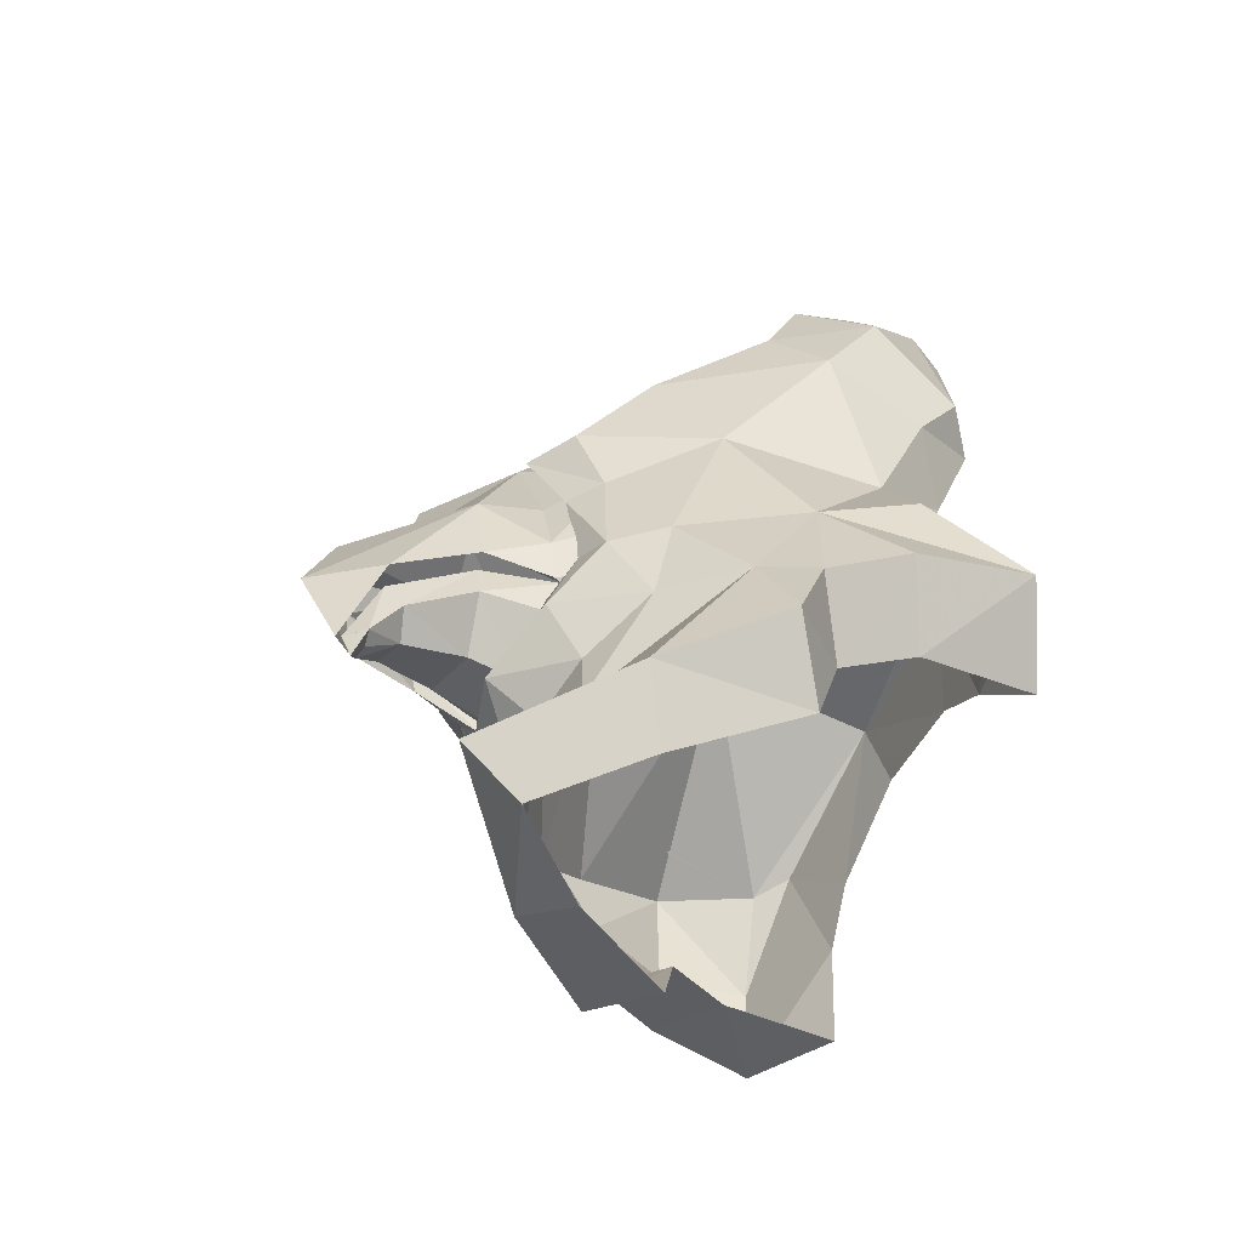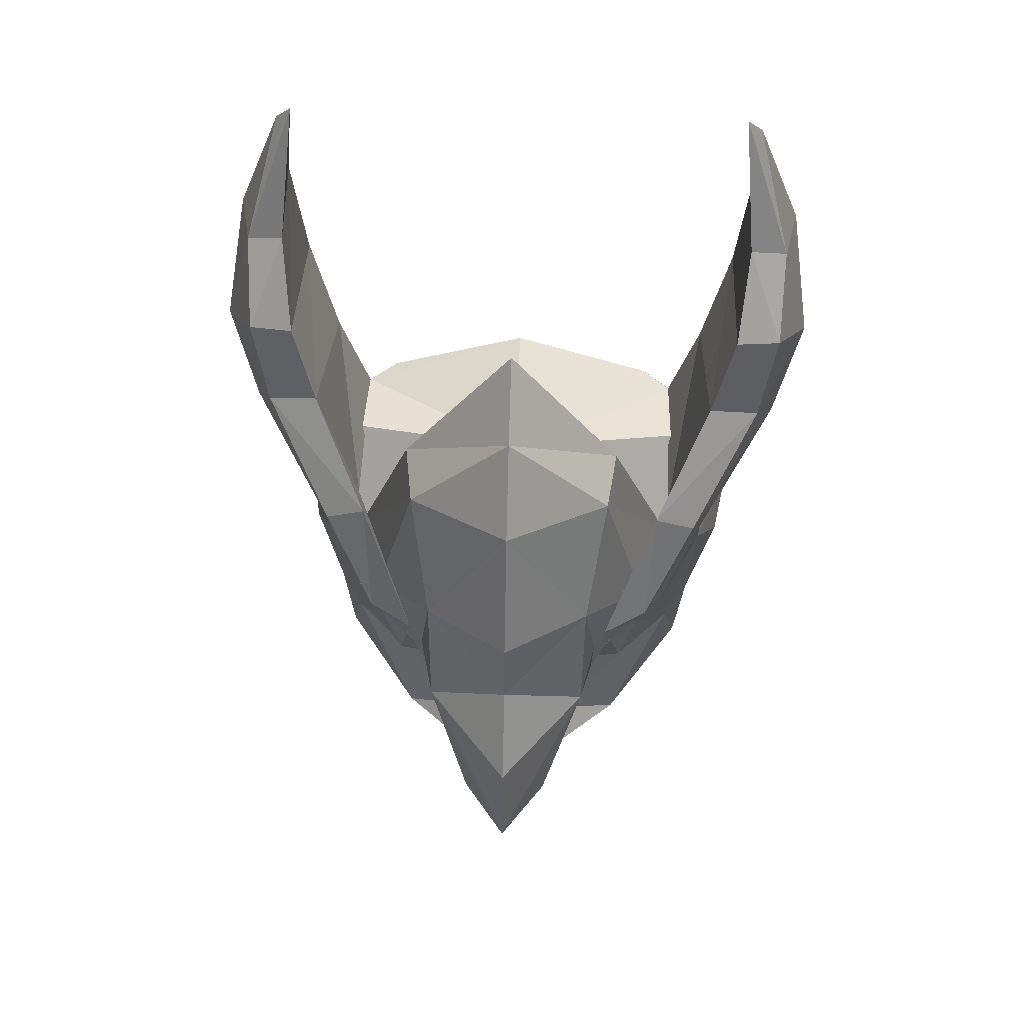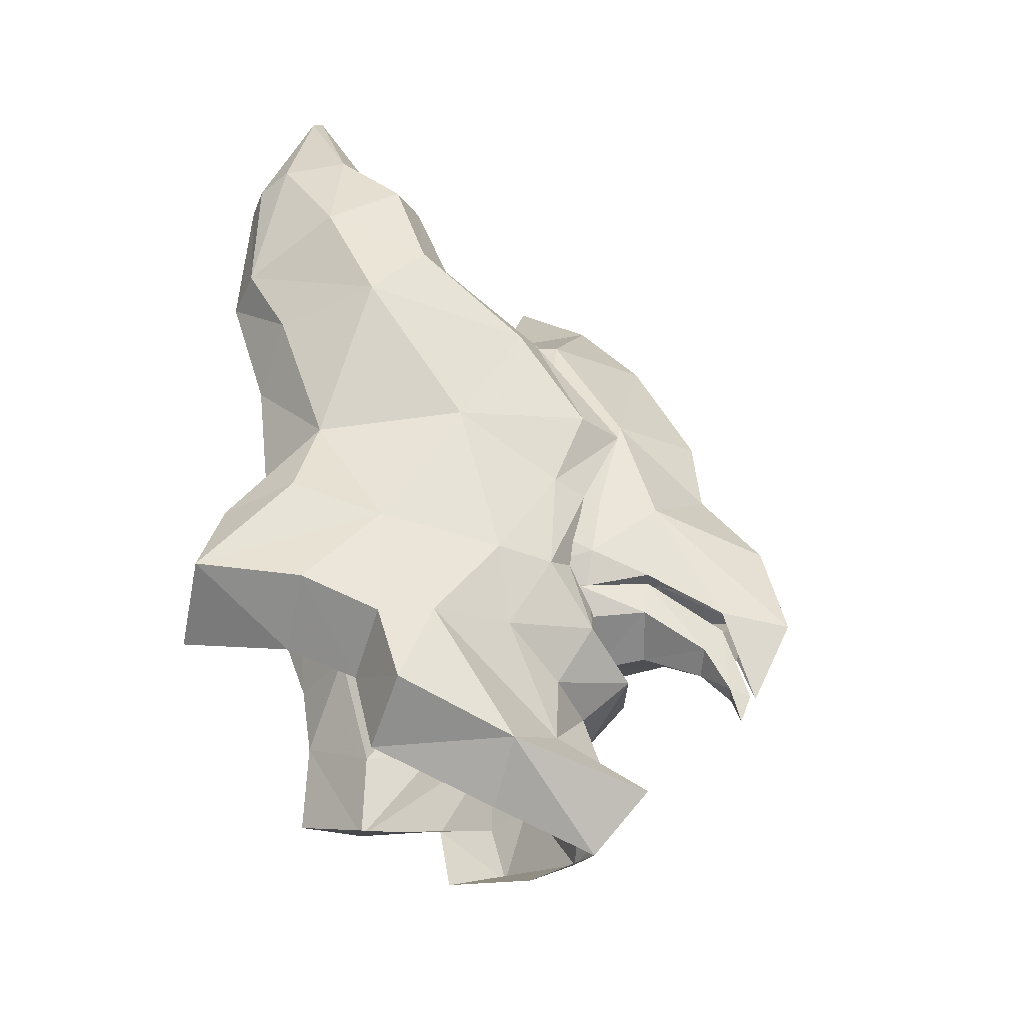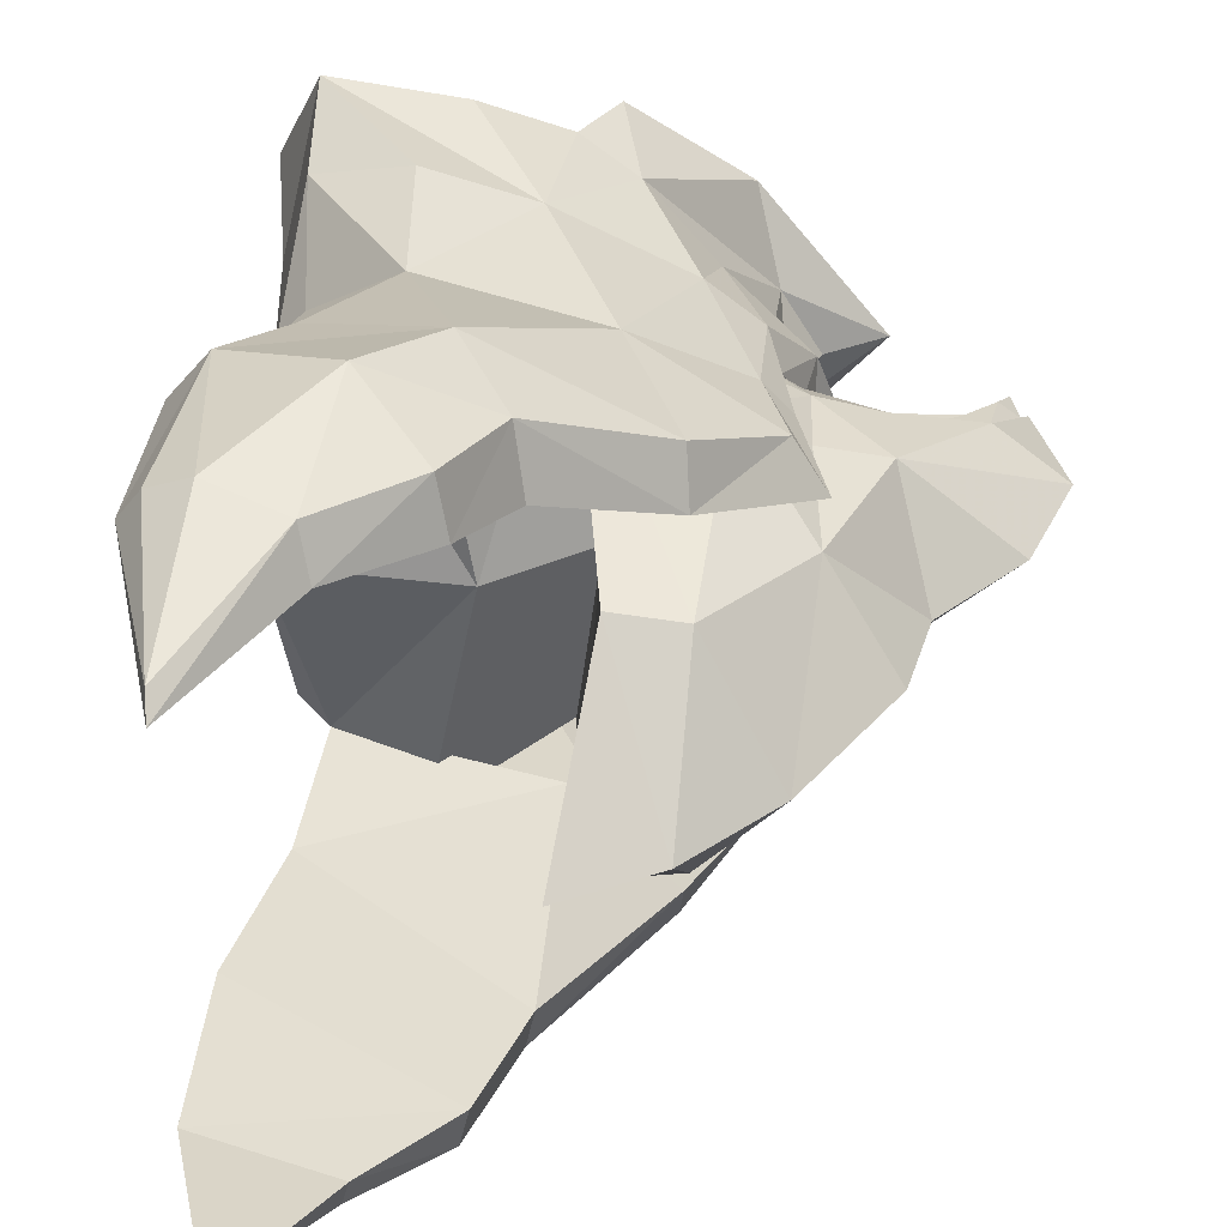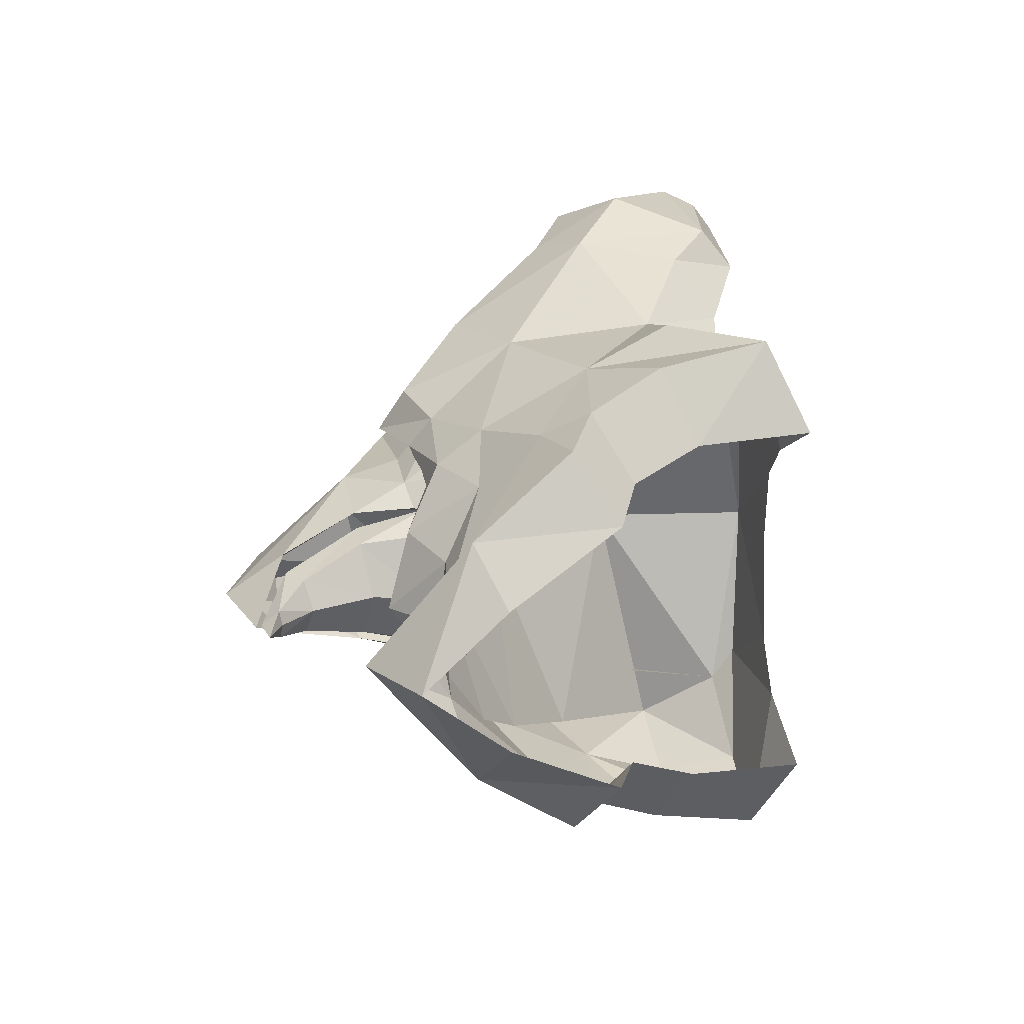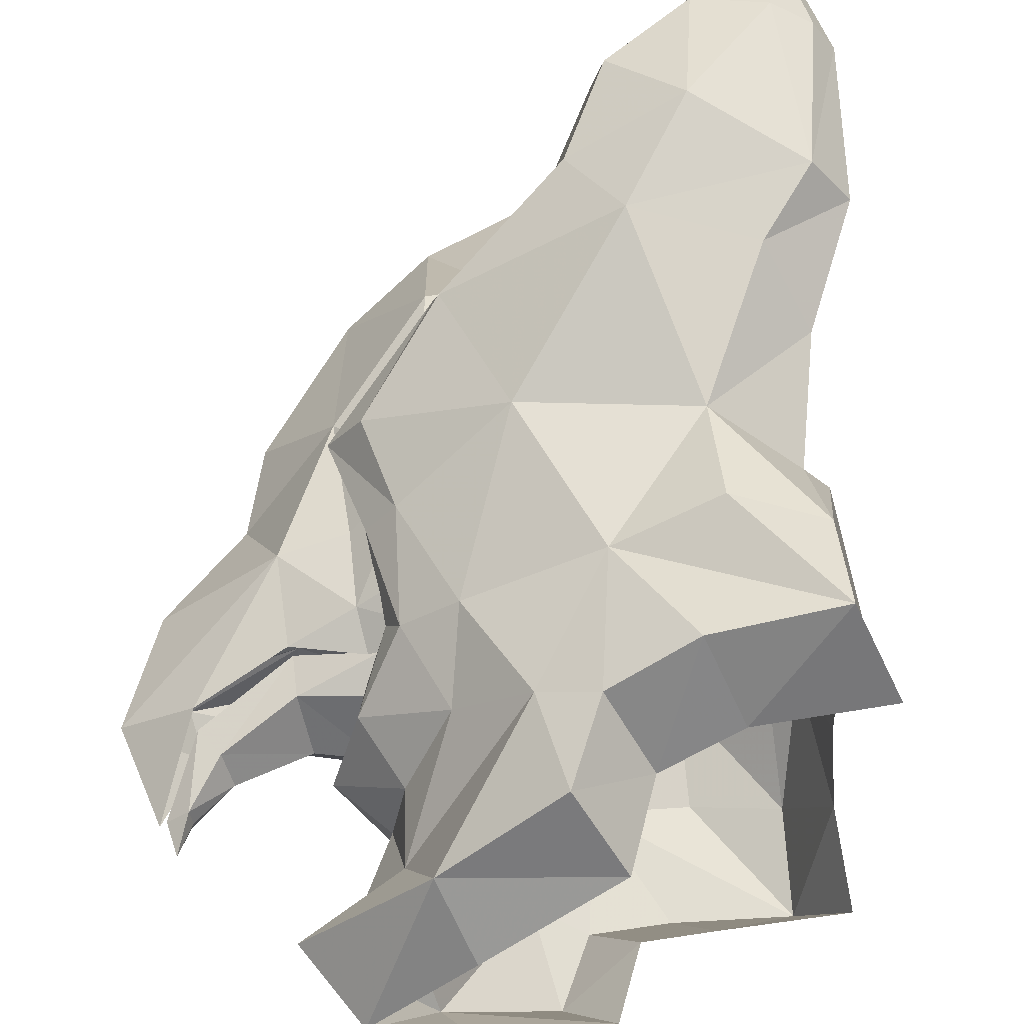
<metadata>
{"format":"obj","ext":"obj","renderer":"f3d","projection":"perspective","resolution":1024,"background":"white","views":[{"elev":-67.7,"azim":154.6,"up":"+Z"},{"elev":57.0,"azim":92.2,"up":"+Z"},{"elev":-39.4,"azim":14.6,"up":"+Z"},{"elev":36.6,"azim":10.9,"up":"+Y"},{"elev":-68.0,"azim":-179.2,"up":"+Z"},{"elev":58.4,"azim":-176.9,"up":"+Y"}]}
</metadata>
<code>
g common_shoulder_66510
v 4.265 4.81 -3.508
v 3.204 3.327 -4.294
v 2.842 3.636 -2.52
v 3.812 5.093 -1.788
v -0.2417 6.362 -0.6149
v 2.207 5.906 -1.094
v 1.364 4.307 -1.914
v -1.231 4.385 -1.354
v 6.488 3.025 -4.362
v 5.696 1.794 -5.361
v 0.0446 5.657 1.399
v -0.08605 3.558 3.37
v 0.4384 4.278 3.274
v 1.886 6.108 1.562
v 7.183 1.556 -2.011
v 8.104 1.817 -0.7917
v 8.588 0.08439 -1.297
v 7.442 0.08439 -2.186
v 8.194 2.783 2.505
v 7.705 2.398 0.7598
v 7.409 3.072 0.4086
v 7.635 3.452 2.627
v 8.016 1.55 0.02459
v 8.146 0.08439 -0.4302
v 7.183 1.556 -2.011
v 6.388 3.117 -1.226
v 7.3 0.0844 -0.1954
v 3.374 0.08441 4.391
v 2.222 5.478 3.716
v 0.4384 4.278 3.274
v -0.2635 0.08439 4.472
v -0.08605 3.558 3.37
v 8.946 0.08437 -4.412
v 7.087 1.395 -3.464
v 7.624 0.0844 -5.928
v 7.852 0.08441 -3.577
v 5.668 3.931 -0.02449
v 4.419 4.716 1.682
v 6.154 0.0844 1.988
v 6.353 3.895 0.4896
v 4.959 4.478 -1.526
v 3.825 5.257 0.9073
v 2.222 5.478 3.716
v 5.637 4.974 3.956
v 6.388 3.117 -1.226
v 7.442 0.08439 -2.186
v -0.7731 3.332 0.3733
v -0.6649 2.311 1.504
v -0.6984 0.08439 2.422
v -0.6649 2.311 1.504
v 4.265 -4.641 -3.508
v 3.812 -4.924 -1.788
v 2.842 -3.467 -2.52
v 3.204 -3.158 -4.294
v -0.2417 -6.193 -0.6149
v -1.231 -4.216 -1.354
v 1.364 -4.139 -1.914
v 2.207 -5.737 -1.094
v 6.488 -2.856 -4.362
v 5.696 -1.625 -5.361
v 0.0446 -5.488 1.399
v 0.4384 -4.109 3.274
v -0.08605 -3.389 3.37
v 1.886 -5.94 1.562
v 7.183 -1.387 -2.011
v 8.104 -1.649 -0.7917
v 8.194 -2.614 2.505
v 7.635 -3.283 2.627
v 7.409 -2.904 0.4086
v 7.705 -2.229 0.7598
v 8.016 -1.381 0.02459
v 7.183 -1.387 -2.011
v 6.388 -2.948 -1.226
v -0.08605 -3.389 3.37
v 0.4384 -4.109 3.274
v 2.222 -5.309 3.716
v 7.087 -1.226 -3.464
v 5.668 -3.762 -0.02449
v 4.419 -4.547 1.682
v 6.353 -3.726 0.4896
v 3.825 -5.088 0.9073
v 4.959 -4.309 -1.526
v 2.222 -5.309 3.716
v 5.637 -4.805 3.956
v 6.388 -2.948 -1.226
v -0.7731 -3.163 0.3733
v -0.6649 -2.143 1.504
v -0.6649 -2.143 1.504
f 1 2 3
f 3 4 1
f 5 6 7
f 7 8 5
f 9 10 2
f 2 1 9
f 11 12 13
f 6 4 3
f 3 7 6
f 11 14 5
f 15 16 17
f 17 18 15
f 19 20 21
f 21 22 19
f 20 23 16
f 16 21 20
f 24 17 16
f 16 23 24
f 25 26 27
f 28 29 30
f 31 28 30
f 31 30 32
f 33 9 34
f 35 10 9
f 9 33 35
f 34 15 18
f 18 36 34
f 37 38 39
f 27 26 37
f 37 39 27
f 38 29 28
f 28 39 38
f 40 41 42
f 9 41 34
f 41 4 42
f 41 1 4
f 11 13 43
f 9 1 41
f 40 42 44
f 43 14 11
f 43 42 14
f 40 45 41
f 44 42 43
f 45 15 34
f 41 45 34
f 33 34 36
f 46 25 27
f 16 15 45
f 45 21 16
f 21 45 40
f 40 44 22
f 22 21 40
f 5 8 47
f 47 11 5
f 42 6 5
f 5 14 42
f 6 42 4
f 31 32 48
f 48 49 31
f 12 11 47
f 47 50 12
f 51 52 53
f 53 54 51
f 55 56 57
f 57 58 55
f 59 51 54
f 54 60 59
f 61 62 63
f 58 57 53
f 53 52 58
f 61 55 64
f 65 18 17
f 17 66 65
f 67 68 69
f 69 70 67
f 70 69 66
f 66 71 70
f 24 71 66
f 66 17 24
f 72 27 73
f 31 74 75
f 75 76 28
f 31 75 28
f 33 77 59
f 35 33 59
f 59 60 35
f 77 36 18
f 18 65 77
f 78 39 79
f 27 39 78
f 78 73 27
f 79 39 28
f 28 76 79
f 80 81 82
f 59 77 82
f 82 81 52
f 82 52 51
f 61 83 62
f 59 82 51
f 80 84 81
f 83 61 64
f 83 64 81
f 80 82 85
f 84 83 81
f 85 77 65
f 82 77 85
f 33 36 77
f 46 27 72
f 66 69 85
f 85 65 66
f 69 80 85
f 80 69 68
f 68 84 80
f 55 61 86
f 86 56 55
f 81 64 55
f 55 58 81
f 58 52 81
f 31 49 87
f 87 74 31
f 63 88 86
f 86 61 63
g common_shoulder_66510
v 8.014 1.941 0.4204
v 9.482 1.759 0.6031
v 9.737 1.57 1.324
v 7.812 1.846 0.5365
v 11.13 1.111 -0.387
v 11.42 0.6474 0.3541
v 12.06 0.08434 -0.5714
v 12.06 0.08434 -0.5712
v 5.844 3.931 2.072
v 7.338 3.525 3.614
v 8.267 2.314 1.177
v 6.434 2.852 0.4392
v 8.029 0.08441 1.085
v 9.468 0.08439 1.504
v 11.47 0.08437 0.582
v 10.69 0.08446 3.918
v 9.82 2.039 2.319
v 9.037 2.086 5.158
v 10.52 0.08451 5.774
v 7.552 0.08441 0.1326
v 8.932 0.08441 0.1193
v 9.419 1.351 0.6442
v 10.81 0.08441 -0.8328
v 11.06 0.7472 -0.6453
v 11.51 0.08441 -2.19
v 11.51 0.08441 -2.19
v 11.09 0.4188 -2.123
v 11.06 0.7472 -0.6453
v 9.286 1.252 -0.1272
v 7.816 1.454 -0.1474
v 7.812 1.846 0.5365
v 9.419 1.351 0.6442
v 10.59 0.7367 -1.109
v 6.773 1.705 -0.6265
v 6.434 2.852 0.4392
v 8.99 0.08441 -0.6673
v 7.796 0.08441 -0.7359
v 10.36 0.08441 -1.396
v 11.03 0.08441 -2.186
v 6.919 0.08441 -1.169
v 11.13 1.111 -0.387
v 12.57 0.08434 -0.3421
v 7.501 2.508 7.92
v 9.153 0.08459 8.783
v 11.51 0.08441 -2.19
v 8.51 2.356 2.686
v 9.482 1.759 0.6031
v 4.571 4.197 2.429
v 8.014 1.941 0.4204
v 6.135 2.695 8.118
v 6 0.08467 11.83
v 7.693 0.08464 10.65
v 11.63 0.08429 -2.285
v 11.63 0.08429 -2.285
v 12.06 0.08441 1.963
v 11.25 0.08441 -2.853
v 6.135 2.695 8.118
v 5.862 0.08457 8.155
v 6 0.08467 11.83
v 4.571 4.197 2.429
v 5.172 0.08444 3.162
v 9.737 -1.401 1.325
v 9.482 -1.59 0.6032
v 8.014 -1.773 0.4205
v 7.812 -1.678 0.5366
v 11.42 -0.4787 0.3541
v 11.13 -0.9426 -0.3869
v 8.267 -2.145 1.177
v 7.338 -3.357 3.614
v 5.844 -3.762 2.072
v 6.434 -2.683 0.4392
v 9.037 -1.917 5.158
v 9.82 -1.87 2.32
v 9.419 -1.183 0.6442
v 11.06 -0.5783 -0.6453
v 11.09 -0.25 -2.123
v 11.06 -0.5783 -0.6453
v 7.812 -1.678 0.5366
v 7.816 -1.285 -0.1474
v 9.286 -1.083 -0.1272
v 9.419 -1.183 0.6442
v 10.59 -0.5679 -1.109
v 6.434 -2.683 0.4392
v 6.773 -1.536 -0.6265
v 11.13 -0.9426 -0.3869
v 7.501 -2.339 7.92
v 8.51 -2.187 2.687
v 9.482 -1.59 0.6032
v 4.571 -4.028 2.429
v 8.014 -1.773 0.4205
v 6.135 -2.526 8.118
v 6.135 -2.526 8.118
v 4.571 -4.028 2.429
v 1.328 6.285 6.75
v 0.3671 4.994 5.731
v -0.2712 5.681 8.198
v 0.5047 6.671 8.252
v 3.79 6.7 7.07
v 4.942 6.182 8.459
v 7.095 4.709 6.395
v 5.637 4.974 3.956
v 2.79 7.345 9.202
v 4.296 6.545 10.49
v 7.635 3.452 2.627
v 8.388 3.6 4.314
v 9.057 2.572 4.402
v 8.194 2.783 2.505
v 2.766 6.598 12.03
v 1.468 5.769 14.91
v 1.579 5.406 15.3
v 3.021 5.717 12.36
v 4.54 5.495 10.7
v 5.204 4.979 8.858
v 7.253 3.754 6.943
v 0.4724 6.515 11.62
v 1.294 6.905 11.74
v 2.222 5.478 3.716
v 0.4384 4.278 3.274
v -0.2712 5.681 8.198
v 0.3671 4.994 5.731
v 5.204 4.979 8.858
v 4.54 5.495 10.7
v 0.02992 5.907 11.56
v 3.021 5.717 12.36
v 4.764 4.224 4.065
v 1.579 5.406 15.3
v 0.02992 5.907 11.56
v 1.579 5.406 15.3
v 4.764 4.224 4.065
v 9.057 2.572 4.402
v 7.253 3.754 6.943
v 7.253 3.754 6.943
v 0.4384 4.278 3.274
v 1.328 -6.116 6.75
v 0.5047 -6.502 8.252
v -0.2712 -5.512 8.198
v 0.3672 -4.825 5.731
v 3.79 -6.531 7.07
v 5.637 -4.805 3.956
v 7.095 -4.54 6.395
v 4.942 -6.013 8.459
v 2.79 -7.177 9.202
v 4.296 -6.377 10.49
v 7.635 -3.283 2.627
v 8.194 -2.614 2.505
v 9.057 -2.404 4.402
v 8.388 -3.431 4.314
v 2.766 -6.429 12.03
v 3.021 -5.548 12.36
v 1.579 -5.237 15.3
v 1.468 -5.601 14.91
v 5.204 -4.81 8.858
v 4.54 -5.327 10.7
v 7.253 -3.586 6.943
v 0.4724 -6.346 11.62
v 1.294 -6.736 11.74
v 2.222 -5.309 3.716
v 0.4384 -4.109 3.274
v -0.2712 -5.512 8.198
v 4.54 -5.327 10.7
v 5.204 -4.81 8.858
v 0.3672 -4.825 5.731
v 0.02993 -5.738 11.56
v 3.021 -5.548 12.36
v 4.764 -4.055 4.065
v 1.579 -5.237 15.3
v 0.02993 -5.738 11.56
v 1.579 -5.237 15.3
v 4.764 -4.055 4.065
v 7.253 -3.586 6.943
v 9.057 -2.404 4.402
v 7.253 -3.586 6.943
v 0.4384 -4.109 3.274
f 89 90 91
f 91 92 89
f 90 93 94
f 94 91 90
f 95 96 94
f 94 93 95
f 97 98 99
f 99 100 97
f 101 92 91
f 91 102 101
f 102 91 94
f 94 103 102
f 104 105 106
f 106 107 104
f 92 108 109
f 109 110 92
f 109 111 112
f 112 110 109
f 113 114 115
f 115 116 113
f 117 118 119
f 119 120 117
f 121 117 120
f 120 116 121
f 122 123 119
f 119 118 122
f 117 124 125
f 125 118 117
f 121 126 124
f 124 117 121
f 115 127 126
f 126 121 115
f 118 125 128
f 128 122 118
f 129 105 130
f 131 132 106
f 112 111 133
f 105 134 106
f 105 129 135
f 105 135 99
f 106 132 107
f 131 98 136
f 137 100 99
f 98 97 136
f 105 99 134
f 138 139 140
f 140 131 138
f 99 98 134
f 134 98 106
f 99 135 137
f 136 138 131
f 131 140 132
f 131 106 98
f 93 141 95
f 108 92 101
f 142 129 130
f 143 105 104
f 103 94 96
f 105 143 130
f 116 115 121
f 115 144 127
f 144 115 114
f 145 146 147
f 148 149 145
f 145 149 146
f 150 151 152
f 152 153 150
f 154 155 151
f 151 150 154
f 154 96 95
f 95 155 154
f 156 157 158
f 158 159 156
f 150 153 101
f 101 102 150
f 154 150 102
f 102 103 154
f 160 161 104
f 104 107 160
f 109 108 153
f 153 162 109
f 163 111 109
f 109 162 163
f 164 114 113
f 113 165 164
f 166 167 168
f 168 169 166
f 169 168 170
f 170 165 169
f 166 171 172
f 172 167 166
f 125 124 168
f 168 167 125
f 124 126 170
f 170 168 124
f 126 127 164
f 164 170 126
f 128 125 167
f 167 172 128
f 173 130 161
f 174 160 132
f 163 133 111
f 161 160 175
f 161 176 173
f 161 156 176
f 160 107 132
f 174 177 157
f 178 156 159
f 157 177 158
f 161 175 156
f 140 139 179
f 179 174 140
f 156 175 157
f 175 160 157
f 156 178 176
f 177 174 179
f 174 132 140
f 174 157 160
f 155 95 141
f 108 101 153
f 142 130 173
f 143 104 161
f 103 96 154
f 161 130 143
f 165 170 164
f 164 127 144
f 144 114 164
f 180 147 146
f 181 180 149
f 180 146 149
f 182 183 184
f 184 185 182
f 186 187 188
f 188 189 186
f 190 191 187
f 187 186 190
f 192 193 194
f 194 195 192
f 196 197 198
f 198 199 196
f 187 191 200
f 200 201 187
f 191 196 199
f 199 200 191
f 202 194 193
f 193 188 202
f 185 190 186
f 186 182 185
f 203 204 185
f 186 189 205
f 186 205 182
f 205 206 183
f 191 190 196
f 205 183 182
f 197 196 204
f 204 196 190
f 204 190 185
f 189 188 193
f 193 192 189
f 187 201 202
f 202 188 187
f 204 203 197
f 207 208 209
f 209 210 207
f 211 207 210
f 210 212 211
f 208 213 209
f 211 212 214
f 185 184 215
f 215 203 185
f 215 216 197
f 197 203 215
f 217 218 219
f 213 220 209
f 208 221 213
f 222 223 224
f 224 225 222
f 226 227 228
f 228 229 226
f 230 226 229
f 229 231 230
f 232 233 234
f 234 235 232
f 236 237 238
f 238 239 236
f 229 240 241
f 241 231 229
f 231 241 237
f 237 236 231
f 242 228 235
f 235 234 242
f 223 222 226
f 226 230 223
f 243 223 244
f 226 245 227
f 226 222 245
f 245 225 246
f 231 236 230
f 245 222 225
f 239 244 236
f 244 230 236
f 244 223 230
f 227 232 235
f 235 228 227
f 229 228 242
f 242 240 229
f 244 239 243
f 247 248 249
f 249 250 247
f 251 252 248
f 248 247 251
f 250 249 253
f 251 254 252
f 223 243 255
f 255 224 223
f 255 243 239
f 239 256 255
f 257 258 259
f 253 249 260
f 250 253 261

</code>
